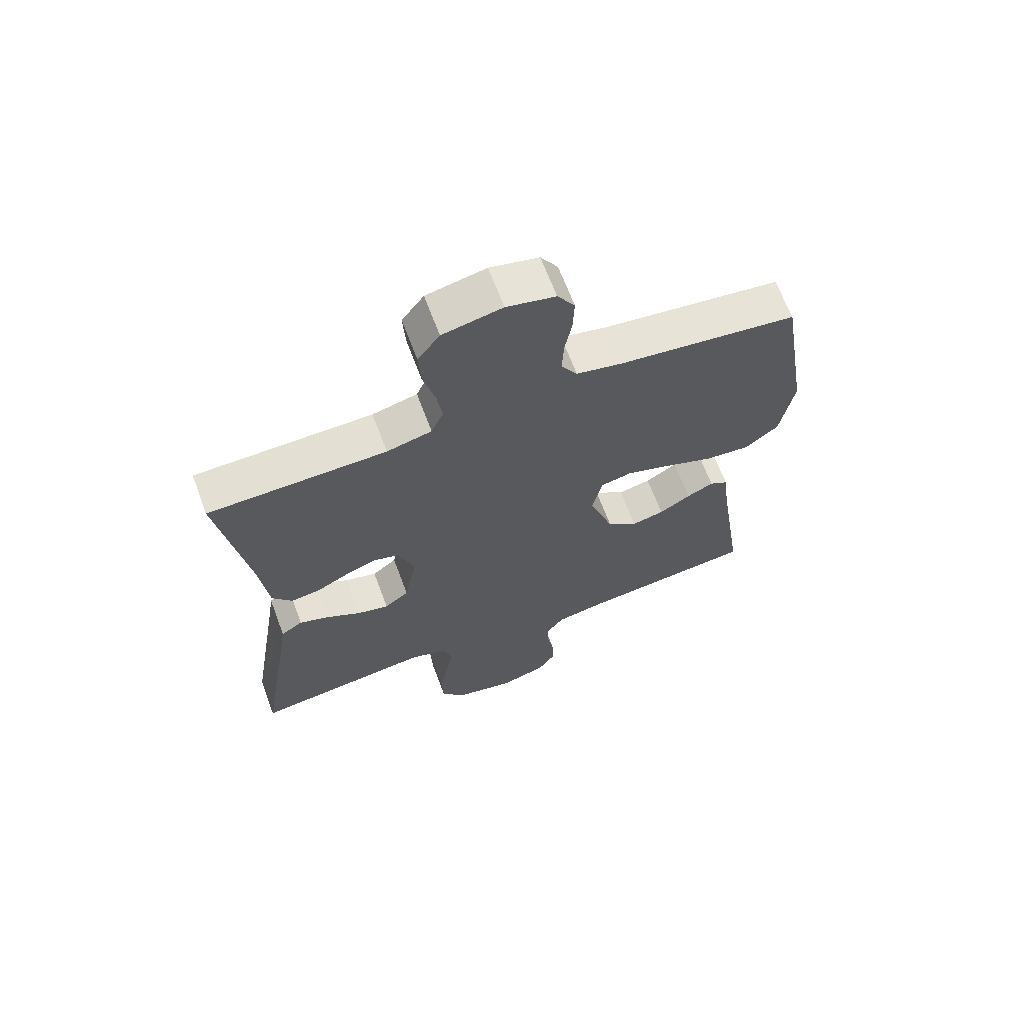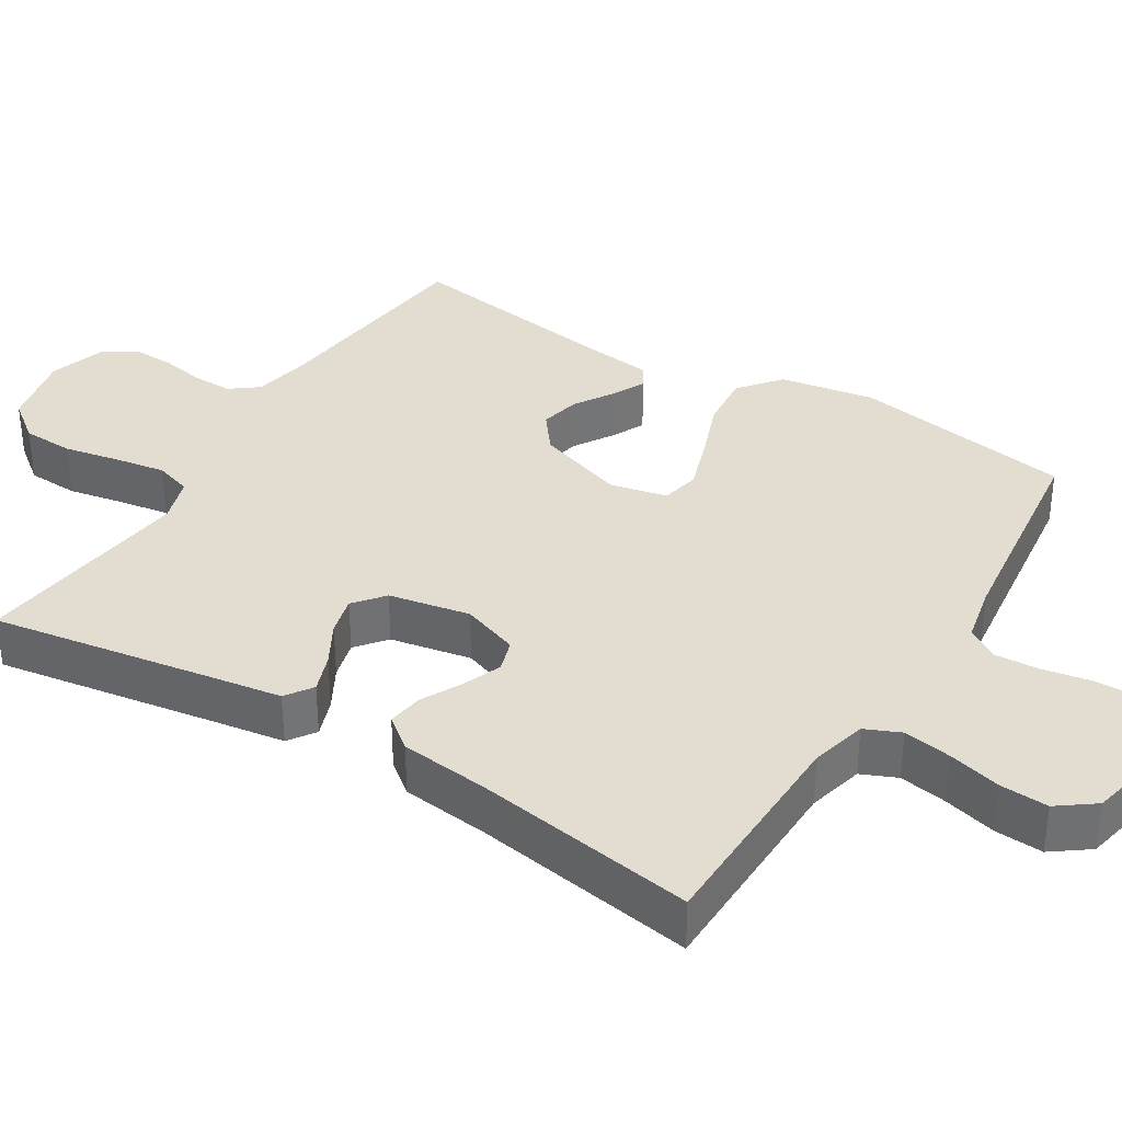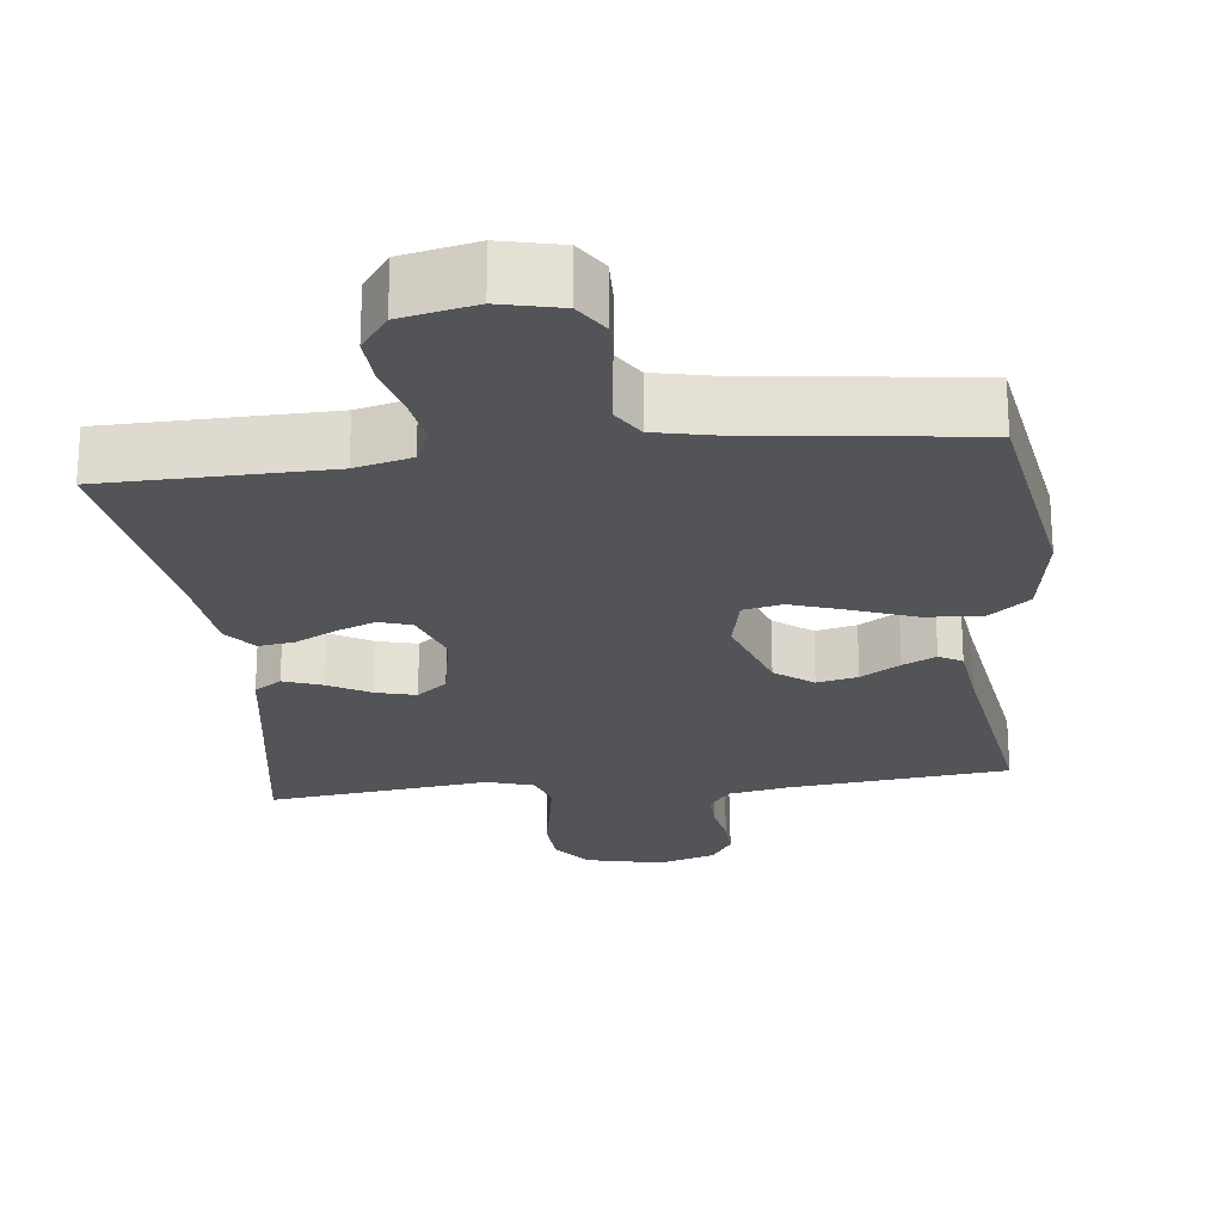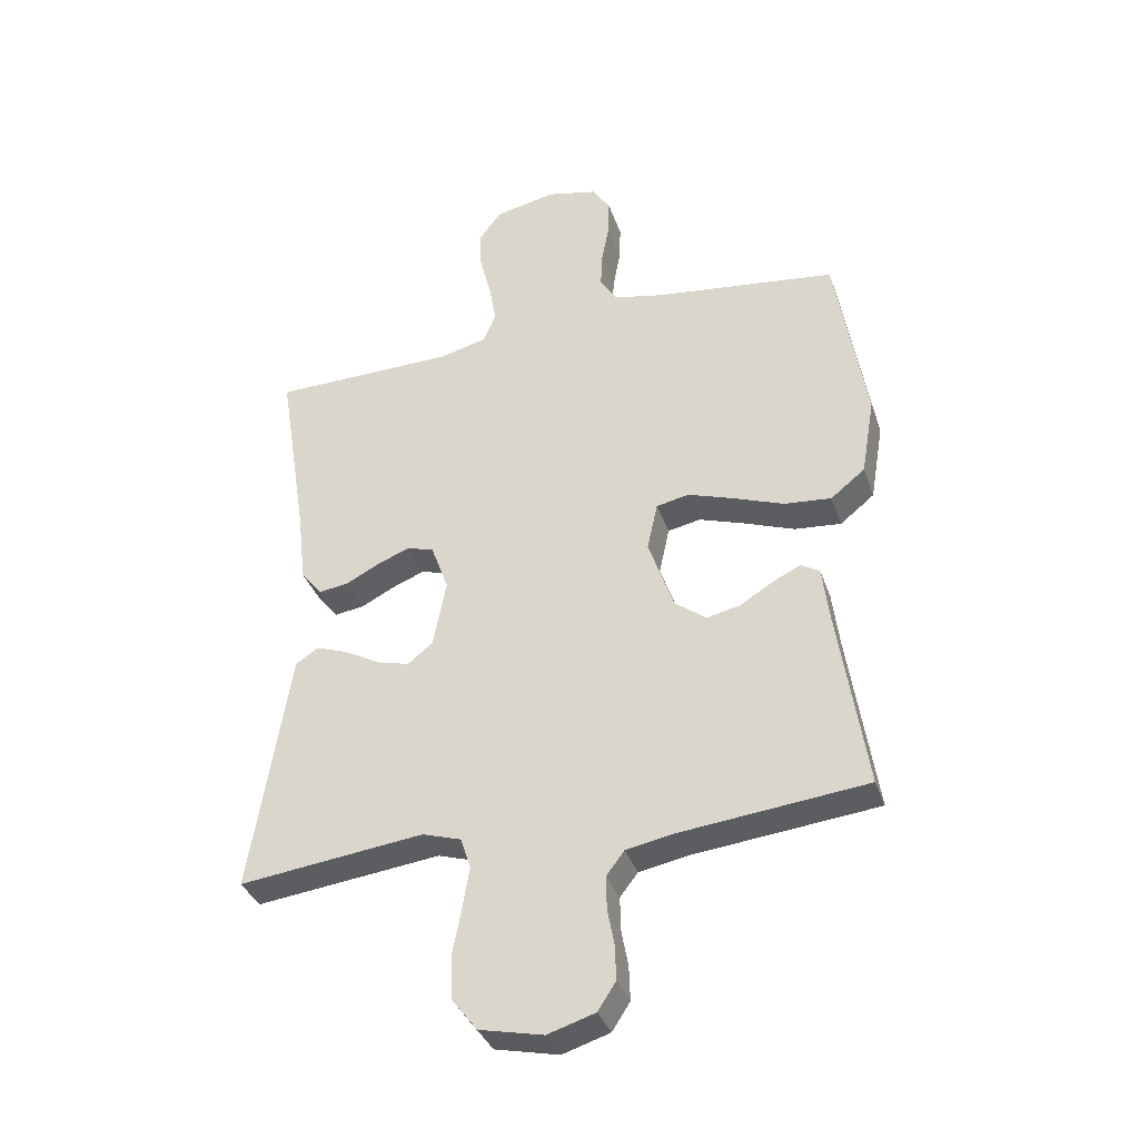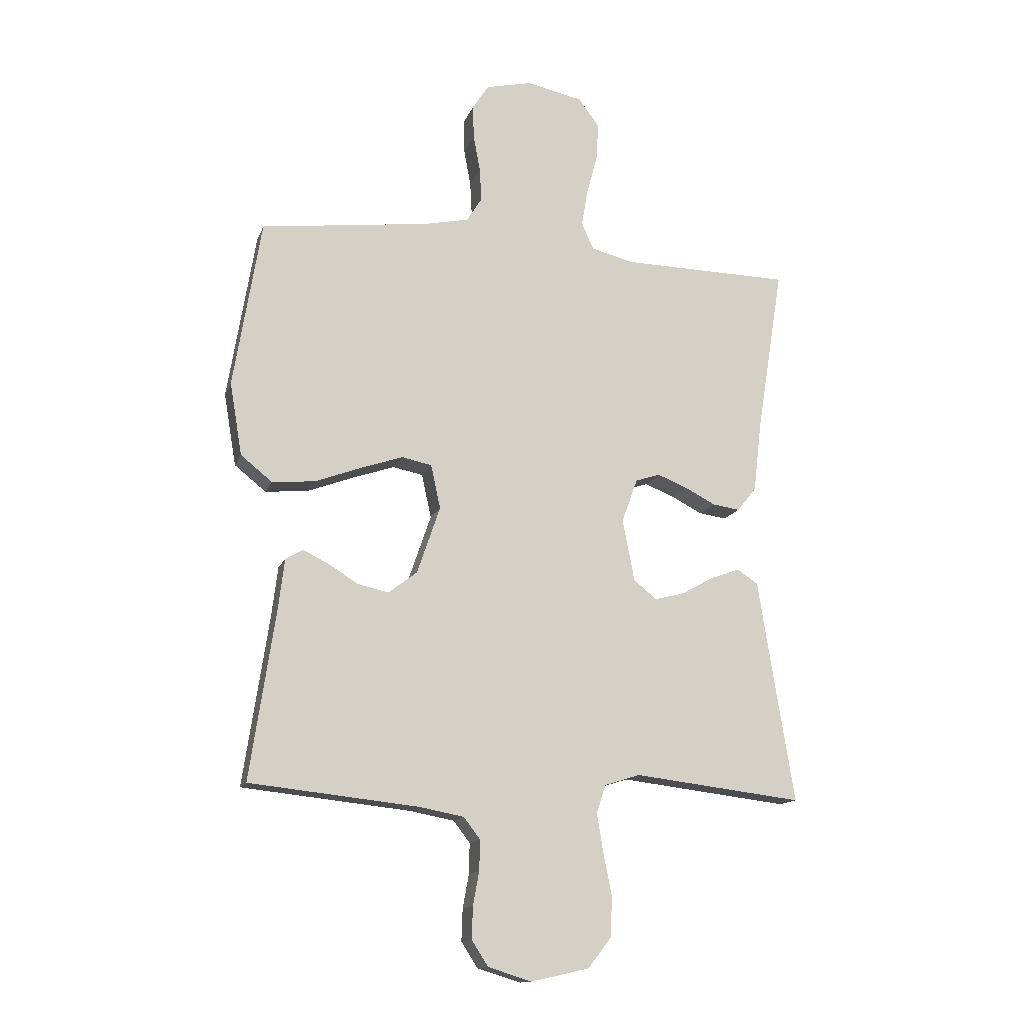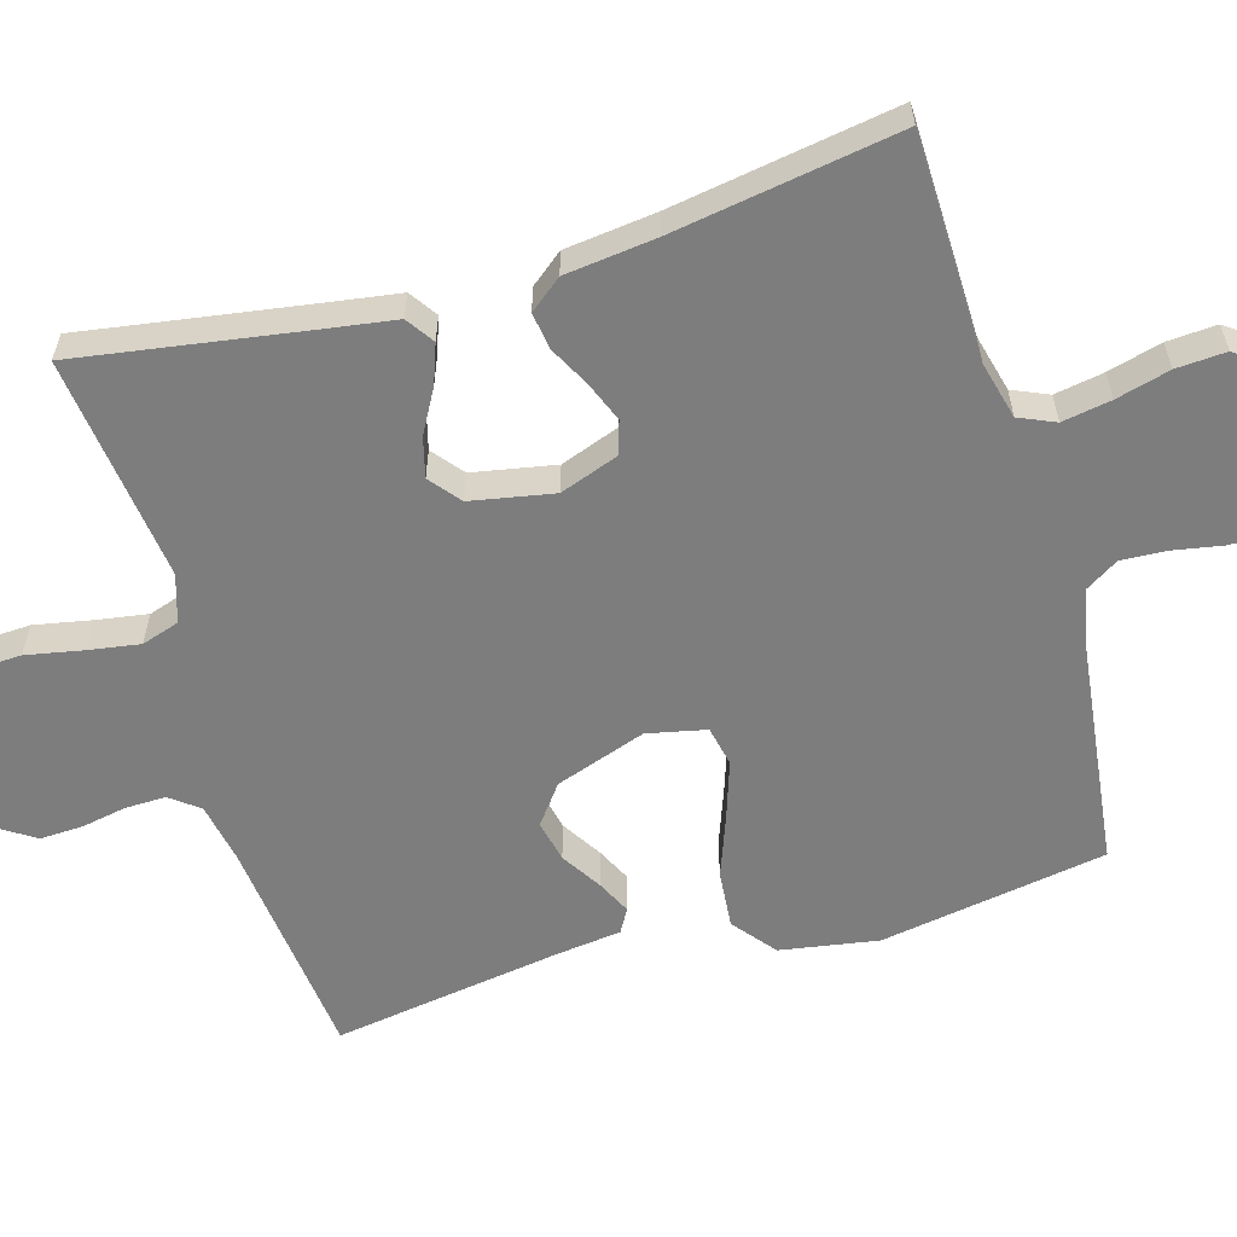
<metadata>
{"format":"obj","ext":"obj","renderer":"f3d","projection":"perspective","resolution":1024,"background":"white","views":[{"elev":66.4,"azim":-20.5,"up":"+Z"},{"elev":35.4,"azim":-58.3,"up":"+Y"},{"elev":-23.4,"azim":6.6,"up":"+Y"},{"elev":-36.1,"azim":17.9,"up":"+Z"},{"elev":-14.0,"azim":164.1,"up":"+Z"},{"elev":-59.2,"azim":-73.6,"up":"+Y"}]}
</metadata>
<code>
v -0.5 0.07 0.5
v -0.2 0.07 0.505
v -0.124 0.07 0.524
v -0.103 0.07 0.572
v -0.114 0.07 0.637
v -0.133 0.07 0.709
v -0.137 0.07 0.775
v -0.1 0.07 0.825
v 0 0.07 0.846
v 0.082 0.07 0.827
v 0.111 0.07 0.782
v 0.109 0.07 0.722
v 0.097 0.07 0.657
v 0.094 0.07 0.598
v 0.121 0.07 0.555
v 0.2 0.07 0.538
v 0.5 0.07 0.5
v 0.549 0.07 0.2
v 0.527 0.07 0.071
v 0.471 0.07 0.026
v 0.395 0.07 0.033
v 0.312 0.07 0.064
v 0.238 0.07 0.089
v 0.185 0.07 0.078
v 0.168 0.07 0
v 0.209 0.07 -0.12
v 0.26 0.07 -0.159
v 0.315 0.07 -0.147
v 0.368 0.07 -0.114
v 0.413 0.07 -0.092
v 0.444 0.07 -0.11
v 0.455 0.07 -0.2
v 0.5 0.07 -0.5
v 0.2 0.07 -0.532
v 0.121 0.07 -0.547
v 0.092 0.07 -0.585
v 0.093 0.07 -0.639
v 0.104 0.07 -0.698
v 0.106 0.07 -0.755
v 0.077 0.07 -0.8
v 0 0.07 -0.824
v -0.103 0.07 -0.801
v -0.144 0.07 -0.748
v -0.147 0.07 -0.678
v -0.132 0.07 -0.602
v -0.121 0.07 -0.534
v -0.137 0.07 -0.484
v -0.2 0.07 -0.464
v -0.5 0.07 -0.5
v -0.452 0.07 -0.2
v -0.437 0.07 -0.103
v -0.4 0.07 -0.078
v -0.348 0.07 -0.097
v -0.291 0.07 -0.129
v -0.238 0.07 -0.143
v -0.197 0.07 -0.11
v -0.176 0.07 0
v -0.204 0.07 0.078
v -0.248 0.07 0.092
v -0.301 0.07 0.071
v -0.355 0.07 0.043
v -0.404 0.07 0.036
v -0.438 0.07 0.079
v -0.452 0.07 0.2
v -0.5 0 0.5
v -0.2 0 0.505
v -0.124 0 0.524
v -0.103 0 0.572
v -0.114 0 0.637
v -0.133 0 0.709
v -0.137 0 0.775
v -0.1 0 0.825
v 0 0 0.846
v 0.082 0 0.827
v 0.111 0 0.782
v 0.109 0 0.722
v 0.097 0 0.657
v 0.094 0 0.598
v 0.121 0 0.555
v 0.2 0 0.538
v 0.5 0 0.5
v 0.549 0 0.2
v 0.527 0 0.071
v 0.471 0 0.026
v 0.395 0 0.033
v 0.312 0 0.064
v 0.238 0 0.089
v 0.185 0 0.078
v 0.168 0 0
v 0.209 0 -0.12
v 0.26 0 -0.159
v 0.315 0 -0.147
v 0.368 0 -0.114
v 0.413 0 -0.092
v 0.444 0 -0.11
v 0.455 0 -0.2
v 0.5 0 -0.5
v 0.2 0 -0.532
v 0.121 0 -0.547
v 0.092 0 -0.585
v 0.093 0 -0.639
v 0.104 0 -0.698
v 0.106 0 -0.755
v 0.077 0 -0.8
v 0 0 -0.824
v -0.103 0 -0.801
v -0.144 0 -0.748
v -0.147 0 -0.678
v -0.132 0 -0.602
v -0.121 0 -0.534
v -0.137 0 -0.484
v -0.2 0 -0.464
v -0.5 0 -0.5
v -0.452 0 -0.2
v -0.437 0 -0.103
v -0.4 0 -0.078
v -0.348 0 -0.097
v -0.291 0 -0.129
v -0.238 0 -0.143
v -0.197 0 -0.11
v -0.176 0 0
v -0.204 0 0.078
v -0.248 0 0.092
v -0.301 0 0.071
v -0.355 0 0.043
v -0.404 0 0.036
v -0.438 0 0.079
v -0.452 0 0.2
f 61 62 63 64
f 60 61 64 1
f 59 60 1 2
f 58 59 2 3
f 57 58 3 4
f 51 52 53 54
f 50 51 54 55
f 48 49 50 55
f 47 48 55 56
f 42 43 44 45
f 42 45 46
f 41 42 46
f 37 38 39 40
f 36 37 40 41
f 32 33 34
f 32 34 35
f 31 32 35
f 28 29 30 31
f 28 31 35 36
f 19 20 21 22
f 19 22 23
f 16 17 18 19
f 15 16 19 23
f 14 15 23 24
f 10 11 12 13
f 10 13 14
f 9 10 14
f 5 6 7 8
f 4 5 8 9
f 57 4 9 14
f 36 41 46 47
f 27 28 36 47
f 26 27 47 56
f 25 26 56 57
f 14 24 25 57
f 128 127 126 125
f 65 128 125 124
f 66 65 124 123
f 67 66 123 122
f 68 67 122 121
f 118 117 116 115
f 119 118 115 114
f 119 114 113 112
f 120 119 112 111
f 109 108 107 106
f 110 109 106
f 110 106 105
f 104 103 102 101
f 105 104 101 100
f 98 97 96
f 99 98 96
f 99 96 95
f 95 94 93 92
f 100 99 95 92
f 86 85 84 83
f 87 86 83
f 83 82 81 80
f 87 83 80 79
f 88 87 79 78
f 77 76 75 74
f 78 77 74
f 78 74 73
f 72 71 70 69
f 73 72 69 68
f 78 73 68 121
f 111 110 105 100
f 111 100 92 91
f 120 111 91 90
f 121 120 90 89
f 121 89 88 78
f 1 65 66 2
f 2 66 67 3
f 3 67 68 4
f 4 68 69 5
f 5 69 70 6
f 6 70 71 7
f 7 71 72 8
f 8 72 73 9
f 9 73 74 10
f 10 74 75 11
f 11 75 76 12
f 12 76 77 13
f 13 77 78 14
f 14 78 79 15
f 15 79 80 16
f 16 80 81 17
f 17 81 82 18
f 18 82 83 19
f 19 83 84 20
f 20 84 85 21
f 21 85 86 22
f 22 86 87 23
f 23 87 88 24
f 24 88 89 25
f 25 89 90 26
f 26 90 91 27
f 27 91 92 28
f 28 92 93 29
f 29 93 94 30
f 30 94 95 31
f 31 95 96 32
f 32 96 97 33
f 33 97 98 34
f 34 98 99 35
f 35 99 100 36
f 36 100 101 37
f 37 101 102 38
f 38 102 103 39
f 39 103 104 40
f 40 104 105 41
f 41 105 106 42
f 42 106 107 43
f 43 107 108 44
f 44 108 109 45
f 45 109 110 46
f 46 110 111 47
f 47 111 112 48
f 48 112 113 49
f 49 113 114 50
f 50 114 115 51
f 51 115 116 52
f 52 116 117 53
f 53 117 118 54
f 54 118 119 55
f 55 119 120 56
f 56 120 121 57
f 57 121 122 58
f 58 122 123 59
f 59 123 124 60
f 60 124 125 61
f 61 125 126 62
f 62 126 127 63
f 63 127 128 64
f 64 128 65 1

</code>
